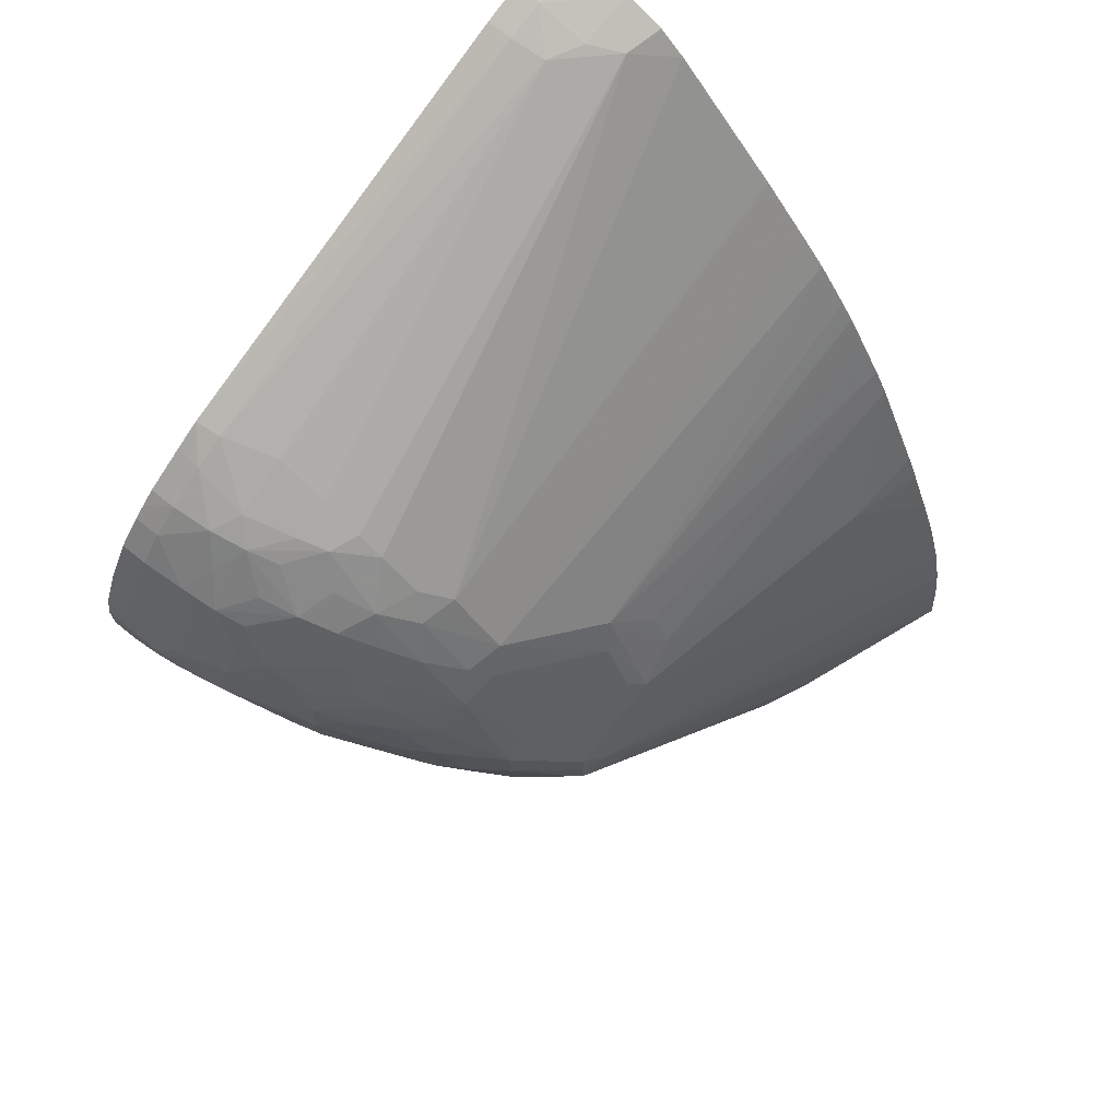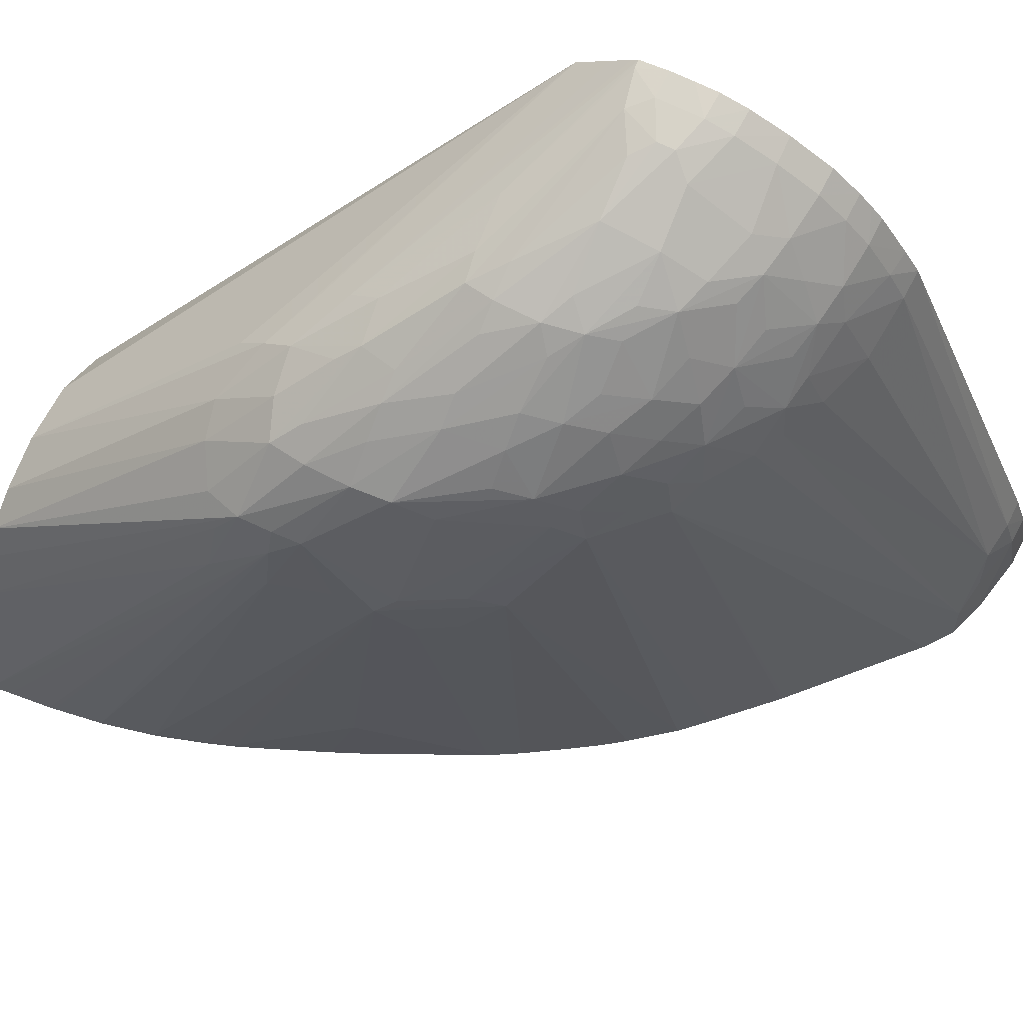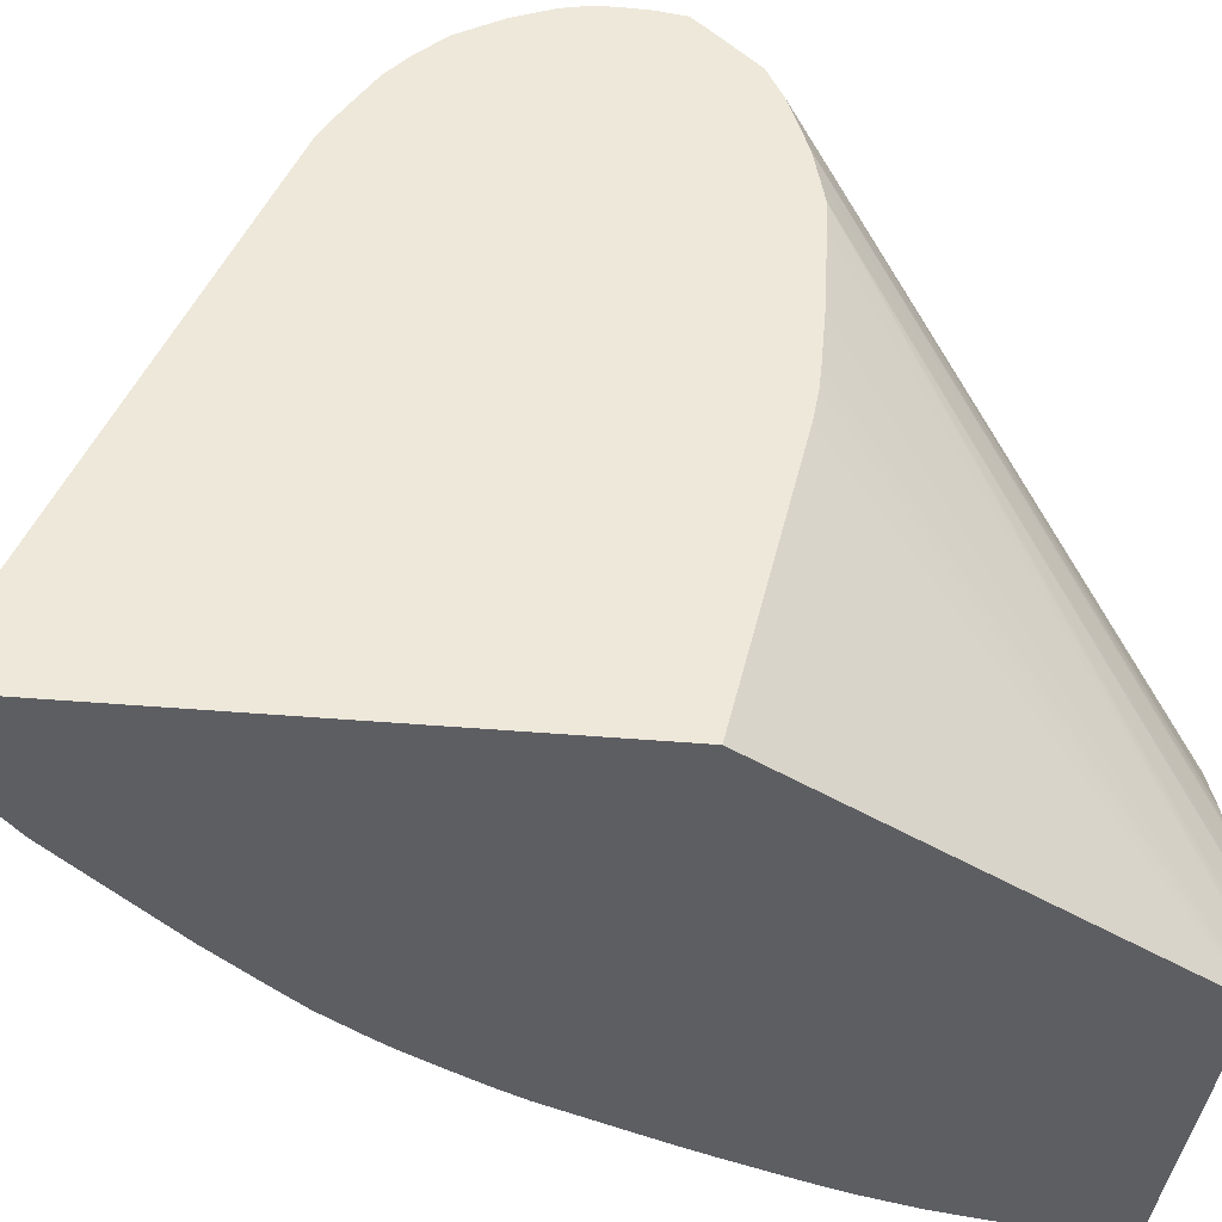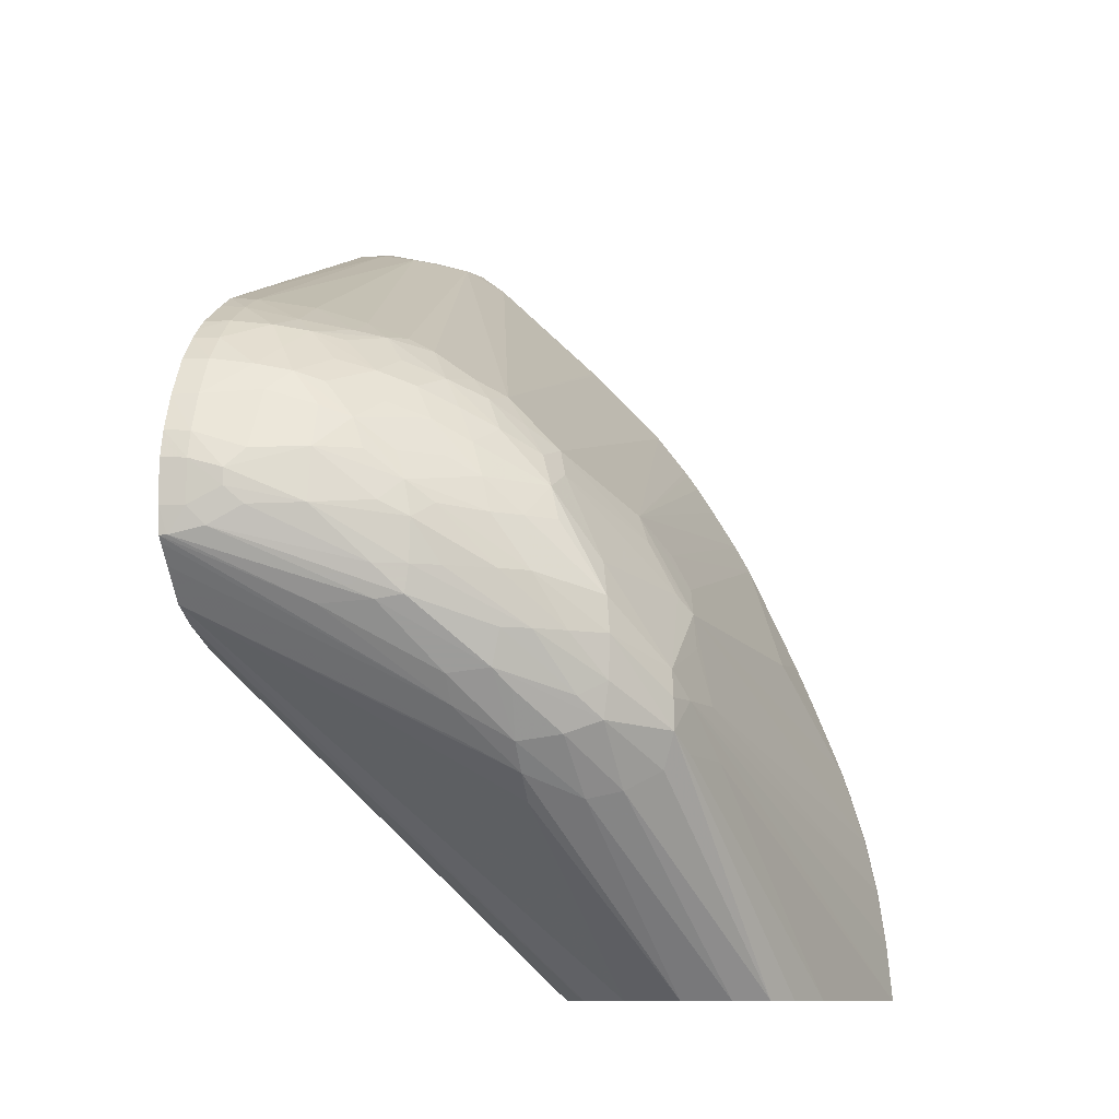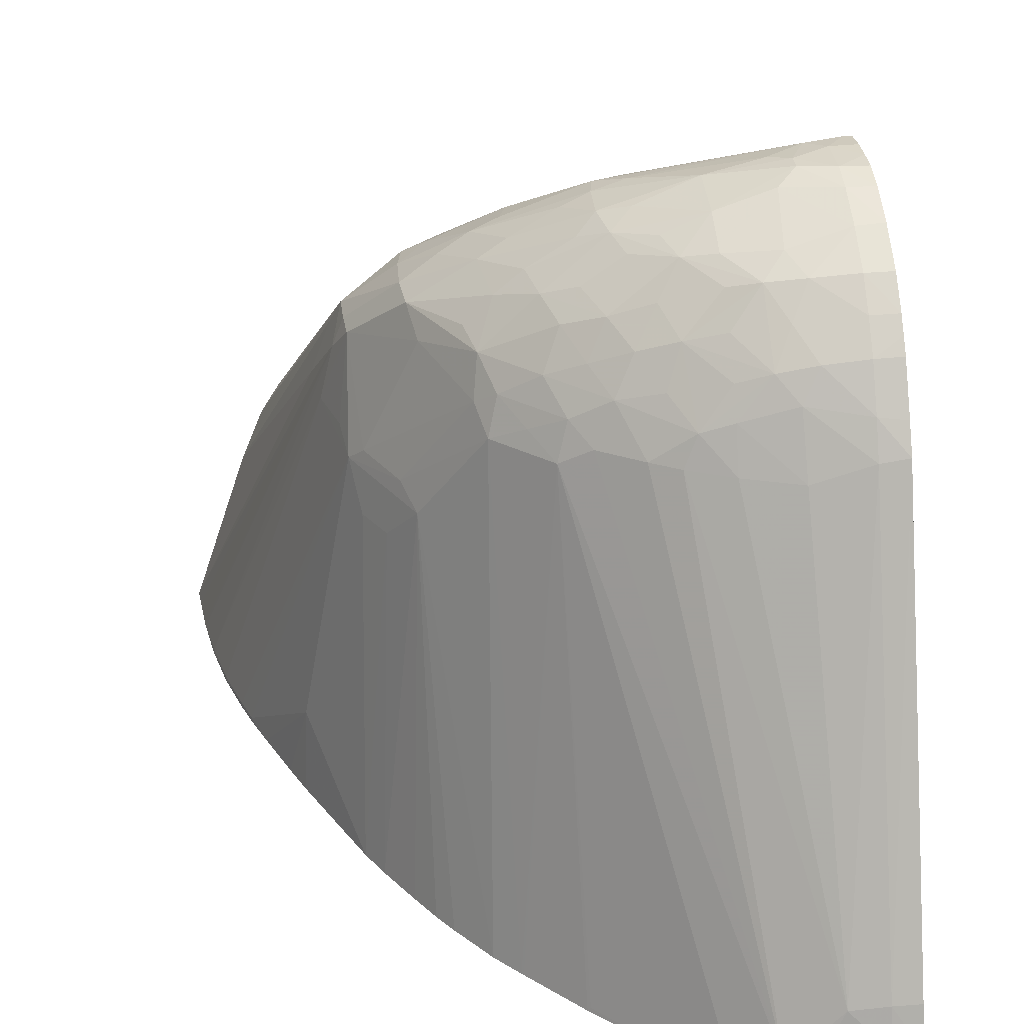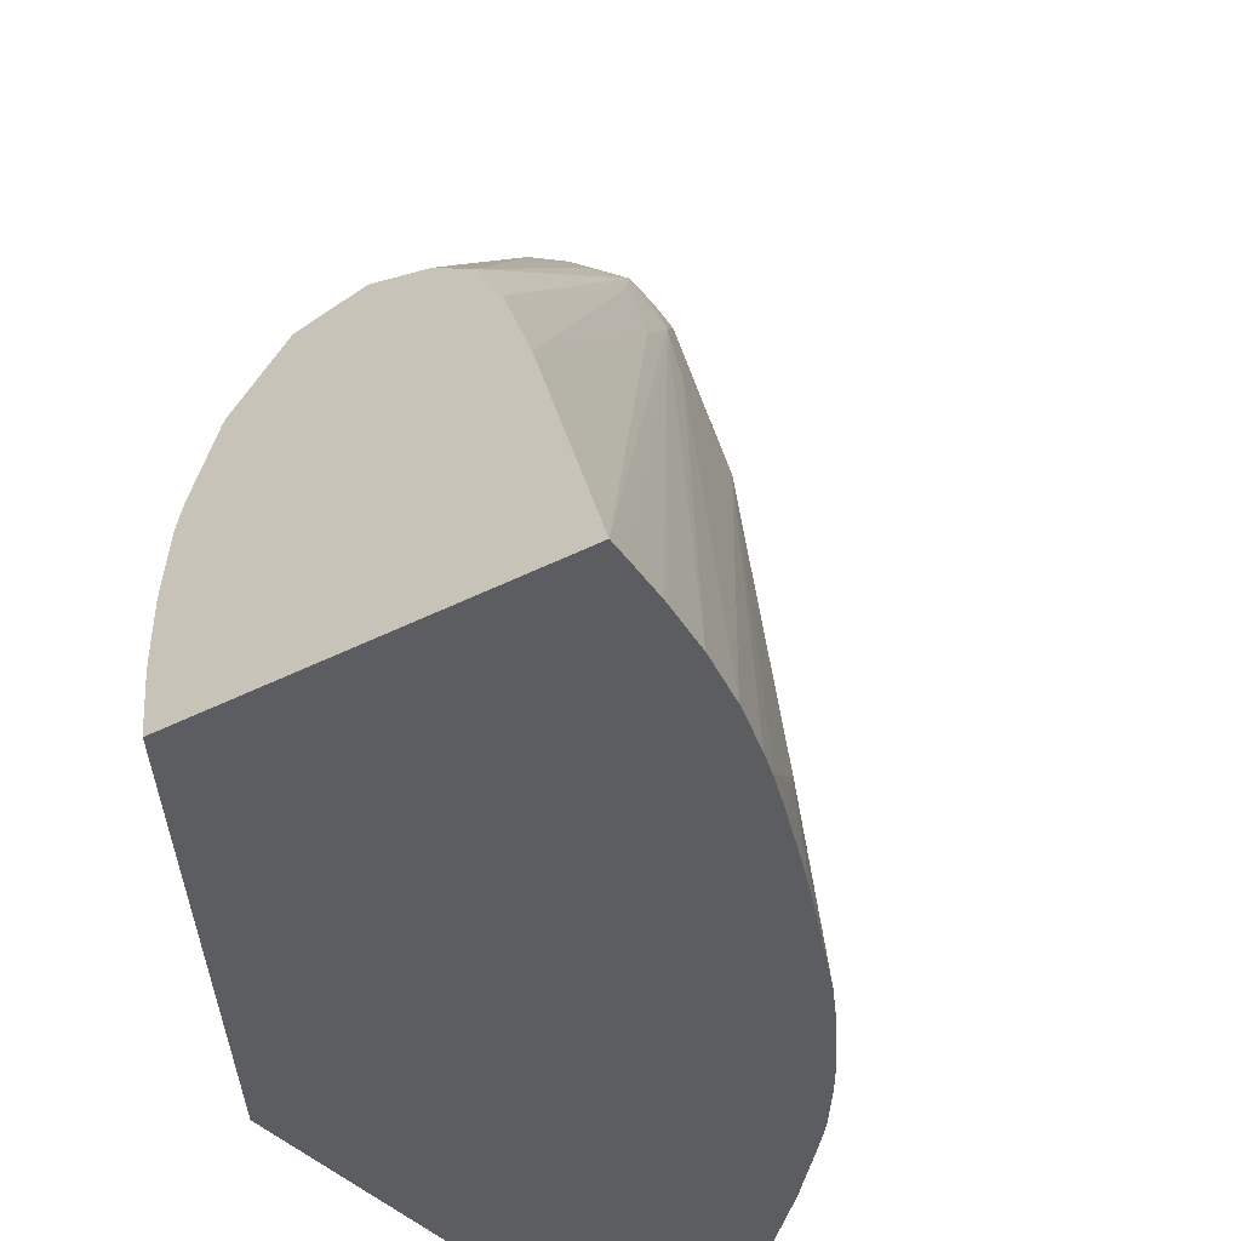
<metadata>
{"format":"obj","ext":"obj","renderer":"f3d","projection":"perspective","resolution":1024,"background":"white","views":[{"elev":73.4,"azim":40.7,"up":"+Y"},{"elev":72.5,"azim":115.4,"up":"+Z"},{"elev":-39.2,"azim":-96.4,"up":"+Z"},{"elev":-10.5,"azim":13.0,"up":"+Y"},{"elev":30.5,"azim":173.7,"up":"+Z"},{"elev":-36.9,"azim":34.4,"up":"+Z"}]}
</metadata>
<code>
v 0.01149 0.1202 0.1061
v 0.01149 0.119 0.1061
v 0.01287 0.1189 0.1061
v 0.01289 0.1212 0.1061
v 0.01149 0.1213 0.1061
v 0.01149 0.1175 0.1059
v 0.01191 0.1175 0.1059
v 0.01382 0.1179 0.1058
v 0.01469 0.1198 0.1059
v 0.01469 0.1207 0.1059
v 0.01289 0.1227 0.1057
v 0.01149 0.1228 0.1057
v 0.01149 0.1172 0.1056
v 0.02436 0.1097 0.09953
v 0.01862 0.1143 0.1033
v 0.02149 0.1145 0.1032
v 0.02149 0.1162 0.1037
v 0.01569 0.1189 0.1057
v 0.02295 0.1147 0.103
v 0.01862 0.119 0.105
v 0.01862 0.1219 0.1045
v 0.01569 0.1218 0.1054
v 0.01289 0.1248 0.1048
v 0.01149 0.1248 0.1049
v 0.01149 0.1162 0.1047
v 0.02436 0.1082 0.0981
v 0.02723 0.1066 0.09681
v 0.02723 0.108 0.09809
v 0.02436 0.1111 0.1007
v 0.02662 0.1114 0.1004
v 0.0232 0.1162 0.1032
v 0.02711 0.1133 0.1008
v 0.02327 0.1184 0.1032
v 0.02175 0.1192 0.1037
v 0.02091 0.1219 0.1035
v 0.02028 0.1236 0.1031
v 0.01862 0.1242 0.1035
v 0.02288 0.1204 0.103
v 0.01597 0.125 0.1039
v 0.01516 0.1265 0.1033
v 0.01289 0.1269 0.1035
v 0.01149 0.1269 0.1036
v 0.01149 0.1146 0.1032
v 0.02723 0.1052 0.09537
v 0.03298 0.09551 0.08495
v 0.0301 0.1054 0.09512
v 0.02958 0.1084 0.09774
v 0.02744 0.1104 0.09962
v 0.03149 0.1091 0.09725
v 0.03036 0.1102 0.09825
v 0.02463 0.1162 0.1024
v 0.02854 0.1133 0.1001
v 0.02428 0.1192 0.1023
v 0.02705 0.1162 0.101
v 0.02235 0.1219 0.1026
v 0.0235 0.1239 0.1006
v 0.0214 0.1247 0.1015
v 0.01862 0.1256 0.1026
v 0.01708 0.1261 0.103
v 0.02658 0.119 0.1007
v 0.0261 0.1209 0.1004
v 0.01607 0.1278 0.1017
v 0.01506 0.1293 0.1005
v 0.01289 0.1283 0.1022
v 0.01149 0.1284 0.1023
v 0.01149 0.1138 0.1016
v 0.02712 0.09551 0.08193
v 0.0298 0.09551 0.08433
v 0.02983 0.09551 0.08435
v 0.03564 0.09551 0.08431
v 0.03195 0.1058 0.09471
v 0.03386 0.1068 0.09397
v 0.03451 0.1087 0.09454
v 0.03181 0.111 0.09751
v 0.0301 0.1133 0.09901
v 0.02848 0.1162 0.09999
v 0.02442 0.1219 0.1011
v 0.02542 0.1228 0.09976
v 0.02446 0.1249 0.09881
v 0.02252 0.1258 0.09979
v 0.02061 0.1266 0.1005
v 0.01862 0.1271 0.1011
v 0.01697 0.129 0.1
v 0.02801 0.119 0.09953
v 0.02892 0.1208 0.09759
v 0.01591 0.13 0.09891
v 0.01289 0.1309 0.0987
v 0.01289 0.1296 0.1008
v 0.01149 0.129 0.1016
v 0.01149 0.1129 0.0987
v 0.02561 0.09551 0.07894
v 0.027 0.09551 0.08176
v 0.03754 0.09551 0.08324
v 0.0386 0.09551 0.08153
v 0.03505 0.1077 0.093
v 0.03608 0.1076 0.0901
v 0.03507 0.1104 0.09297
v 0.03448 0.1104 0.09451
v 0.03189 0.1133 0.09763
v 0.03173 0.1152 0.0975
v 0.0263 0.1239 0.09784
v 0.0235 0.1266 0.09788
v 0.02135 0.1276 0.09859
v 0.02019 0.1291 0.09739
v 0.01862 0.1286 0.09942
v 0.01862 0.1295 0.09798
v 0.02942 0.119 0.0981
v 0.02919 0.1218 0.0956
v 0.02821 0.1228 0.0964
v 0.03133 0.1171 0.09642
v 0.0158 0.1315 0.09587
v 0.01289 0.1318 0.09695
v 0.01149 0.1319 0.09719
v 0.01149 0.1311 0.09856
v 0.01149 0.1296 0.1009
v 0.01149 0.1127 0.09737
v 0.02526 0.09551 0.07787
v 0.02535 0.09551 0.07819
v 0.0398 0.09551 0.07861
v 0.04275 0.09551 0.06981
v 0.04266 0.09657 0.06981
v 0.04245 0.09881 0.06981
v 0.04241 0.0991 0.06981
v 0.04197 0.1018 0.07002
v 0.03575 0.1104 0.0901
v 0.0344 0.1119 0.0944
v 0.02541 0.1258 0.0966
v 0.02442 0.1271 0.09572
v 0.02228 0.1287 0.09584
v 0.02085 0.1295 0.09584
v 0.01862 0.1304 0.09584
v 0.02869 0.1234 0.09449
v 0.03398 0.1163 0.09028
v 0.03244 0.1192 0.09019
v 0.02707 0.1246 0.09554
v 0.01476 0.1407 0.07461
v 0.01289 0.141 0.07494
v 0.01149 0.1411 0.07497
v 0.01149 0.1124 0.09591
v 0.0249 0.09551 0.07576
v 0.02483 0.09551 0.06981
v 0.04201 0.1018 0.06981
v 0.04136 0.1047 0.07002
v 0.03497 0.1134 0.09028
v 0.03466 0.1154 0.08944
v 0.02593 0.1263 0.09468
v 0.01743 0.1407 0.07182
v 0.03178 0.1208 0.08929
v 0.0292 0.1297 0.06981
v 0.028 0.131 0.06981
v 0.01573 0.141 0.07282
v 0.01289 0.1417 0.07289
v 0.01149 0.1417 0.07289
v 0.01149 0.1125 0.09431
v 0.0247 0.09551 0.07233
v 0.02471 0.09551 0.0729
v 0.02482 0.09551 0.07524
v 0.02481 0.09551 0.07002
v 0.01149 0.1131 0.08609
v 0.01149 0.1134 0.08451
v 0.01149 0.117 0.06981
v 0.04138 0.1047 0.06981
v 0.04056 0.1073 0.07002
v 0.03416 0.1171 0.08724
v 0.04007 0.1088 0.07002
v 0.03726 0.1147 0.07424
v 0.0279 0.1311 0.06981
v 0.02525 0.134 0.06981
v 0.02511 0.134 0.07002
v 0.01931 0.1398 0.06981
v 0.0179 0.1409 0.06981
v 0.01783 0.1408 0.07002
v 0.01576 0.1416 0.06981
v 0.01576 0.1416 0.07002
v 0.0339 0.1227 0.06981
v 0.03255 0.1249 0.06981
v 0.03164 0.1264 0.06981
v 0.03105 0.1272 0.06981
v 0.03085 0.1275 0.06981
v 0.03312 0.119 0.08724
v 0.01289 0.1423 0.06981
v 0.01149 0.142 0.07143
v 0.01149 0.1126 0.09297
v 0.01149 0.1127 0.0901
v 0.01149 0.1129 0.08882
v 0.01149 0.113 0.08724
v 0.01149 0.1423 0.06981
v 0.04057 0.1074 0.06981
v 0.04011 0.1087 0.06981
v 0.03474 0.1211 0.06981
v 0.04004 0.1089 0.06981
v 0.03936 0.1106 0.06981
v 0.03819 0.1135 0.06981
v 0.03747 0.1152 0.06981
f 1 2 3
f 1 3 4
f 1 4 5
f 1 5 12
f 1 12 24
f 1 24 42
f 1 42 65
f 1 65 89
f 1 89 115
f 1 115 114
f 1 114 113
f 1 113 138
f 1 138 153
f 1 153 182
f 1 182 187
f 1 187 161
f 1 161 160
f 1 160 159
f 1 159 186
f 1 186 185
f 1 185 184
f 1 184 183
f 1 183 154
f 1 154 139
f 1 139 116
f 1 116 90
f 1 90 66
f 1 66 43
f 1 43 25
f 1 25 13
f 1 13 6
f 1 6 2
f 2 6 7
f 2 7 3
f 3 7 8
f 3 8 9
f 3 9 4
f 4 9 10
f 4 10 11
f 4 11 12
f 4 12 5
f 6 13 14
f 6 14 15
f 6 15 7
f 7 15 16
f 7 16 8
f 8 17 18
f 8 18 9
f 8 16 19
f 8 19 17
f 9 18 20
f 9 20 10
f 10 21 22
f 10 22 11
f 10 20 21
f 11 22 23
f 11 23 24
f 11 24 12
f 13 25 14
f 14 26 27
f 14 27 28
f 14 28 29
f 14 29 15
f 14 25 26
f 15 29 16
f 16 30 19
f 16 29 30
f 17 31 20
f 17 20 18
f 17 19 31
f 19 30 32
f 19 32 31
f 20 31 33
f 20 33 34
f 20 34 21
f 21 35 36
f 21 36 37
f 21 37 22
f 21 34 38
f 21 38 35
f 22 37 39
f 22 39 23
f 23 39 40
f 23 40 41
f 23 41 24
f 24 41 42
f 25 43 26
f 26 43 27
f 27 43 44
f 27 44 45
f 27 45 46
f 27 46 28
f 28 46 47
f 28 47 48
f 28 48 30
f 28 30 29
f 30 48 49
f 30 49 50
f 30 50 32
f 31 51 33
f 31 32 52
f 31 52 51
f 32 50 52
f 33 53 38
f 33 38 34
f 33 51 54
f 33 54 53
f 35 38 36
f 36 38 55
f 36 55 56
f 36 56 57
f 36 57 58
f 36 58 59
f 36 59 37
f 37 59 39
f 38 53 60
f 38 60 61
f 38 61 55
f 39 59 40
f 40 59 62
f 40 62 63
f 40 63 64
f 40 64 41
f 41 64 65
f 41 65 42
f 43 66 67
f 43 67 68
f 43 68 69
f 43 69 44
f 44 69 45
f 45 69 68
f 45 68 67
f 45 67 92
f 45 92 91
f 45 91 118
f 45 118 117
f 45 117 140
f 45 140 157
f 45 157 156
f 45 156 155
f 45 155 158
f 45 158 141
f 45 141 120
f 45 120 119
f 45 119 94
f 45 94 93
f 45 93 70
f 45 70 46
f 46 70 71
f 46 71 47
f 47 49 48
f 47 71 49
f 49 72 73
f 49 73 74
f 49 74 50
f 49 71 72
f 50 74 52
f 51 52 54
f 52 74 75
f 52 75 54
f 53 54 76
f 53 76 60
f 54 75 76
f 55 61 77
f 55 77 56
f 56 77 61
f 56 61 78
f 56 78 79
f 56 79 80
f 56 80 57
f 57 80 81
f 57 81 58
f 58 81 59
f 59 81 82
f 59 82 83
f 59 83 62
f 60 84 61
f 60 76 84
f 61 85 78
f 61 84 85
f 62 83 63
f 63 86 87
f 63 87 88
f 63 88 64
f 63 83 86
f 64 88 65
f 65 88 89
f 66 90 91
f 66 91 92
f 66 92 67
f 70 93 71
f 71 93 72
f 72 93 73
f 73 93 94
f 73 94 95
f 73 95 96
f 73 96 97
f 73 97 98
f 73 98 99
f 73 99 74
f 74 99 75
f 75 99 76
f 76 99 100
f 76 100 84
f 78 101 79
f 78 85 101
f 79 102 80
f 79 101 102
f 80 102 81
f 81 102 103
f 81 103 104
f 81 104 105
f 81 105 83
f 81 83 82
f 83 105 104
f 83 104 106
f 83 106 86
f 84 100 107
f 84 107 85
f 85 108 109
f 85 109 101
f 85 107 100
f 85 100 110
f 85 110 108
f 86 106 111
f 86 111 112
f 86 112 87
f 87 112 113
f 87 113 114
f 87 114 88
f 88 115 89
f 88 114 115
f 90 116 117
f 90 117 118
f 90 118 91
f 94 119 95
f 95 119 96
f 96 119 120
f 96 120 97
f 97 120 121
f 97 121 122
f 97 122 123
f 97 123 124
f 97 124 125
f 97 125 126
f 97 126 98
f 98 126 99
f 99 126 100
f 100 126 110
f 101 109 127
f 101 127 102
f 102 127 128
f 102 128 129
f 102 129 104
f 102 104 103
f 104 130 131
f 104 131 106
f 104 129 130
f 106 131 111
f 108 132 109
f 108 110 133
f 108 133 134
f 108 134 132
f 109 132 135
f 109 135 127
f 110 126 133
f 111 131 136
f 111 136 112
f 112 136 137
f 112 137 113
f 113 137 138
f 116 139 117
f 117 139 140
f 120 141 161
f 120 161 187
f 120 187 181
f 120 181 173
f 120 173 171
f 120 171 170
f 120 170 168
f 120 168 167
f 120 167 150
f 120 150 149
f 120 149 179
f 120 179 178
f 120 178 177
f 120 177 176
f 120 176 175
f 120 175 190
f 120 190 194
f 120 194 193
f 120 193 192
f 120 192 191
f 120 191 189
f 120 189 188
f 120 188 162
f 120 162 142
f 120 142 123
f 120 123 122
f 120 122 121
f 123 142 124
f 124 142 143
f 124 143 125
f 125 144 126
f 125 143 145
f 125 145 144
f 126 144 145
f 126 145 133
f 127 135 146
f 127 146 128
f 128 146 147
f 128 147 129
f 129 147 130
f 130 147 136
f 130 136 131
f 132 146 135
f 132 134 148
f 132 148 149
f 132 149 150
f 132 150 146
f 133 145 134
f 134 145 148
f 136 147 151
f 136 151 152
f 136 152 137
f 137 152 153
f 137 153 138
f 139 154 155
f 139 155 156
f 139 156 157
f 139 157 140
f 141 158 159
f 141 159 160
f 141 160 161
f 142 162 143
f 143 162 163
f 143 163 145
f 145 164 148
f 145 163 165
f 145 165 166
f 145 166 164
f 146 150 167
f 146 167 168
f 146 168 169
f 146 169 170
f 146 170 147
f 147 170 171
f 147 171 172
f 147 172 173
f 147 173 174
f 147 174 151
f 148 175 176
f 148 176 177
f 148 177 178
f 148 178 179
f 148 179 149
f 148 164 180
f 148 180 175
f 151 174 152
f 152 181 153
f 152 174 181
f 153 181 182
f 154 183 155
f 155 183 184
f 155 184 158
f 158 184 185
f 158 185 186
f 158 186 159
f 162 188 163
f 163 188 189
f 163 189 165
f 164 166 190
f 164 190 180
f 165 189 191
f 165 191 192
f 165 192 166
f 166 192 193
f 166 193 194
f 166 194 190
f 168 170 169
f 171 173 172
f 173 181 174
f 175 180 190
f 181 187 182

</code>
